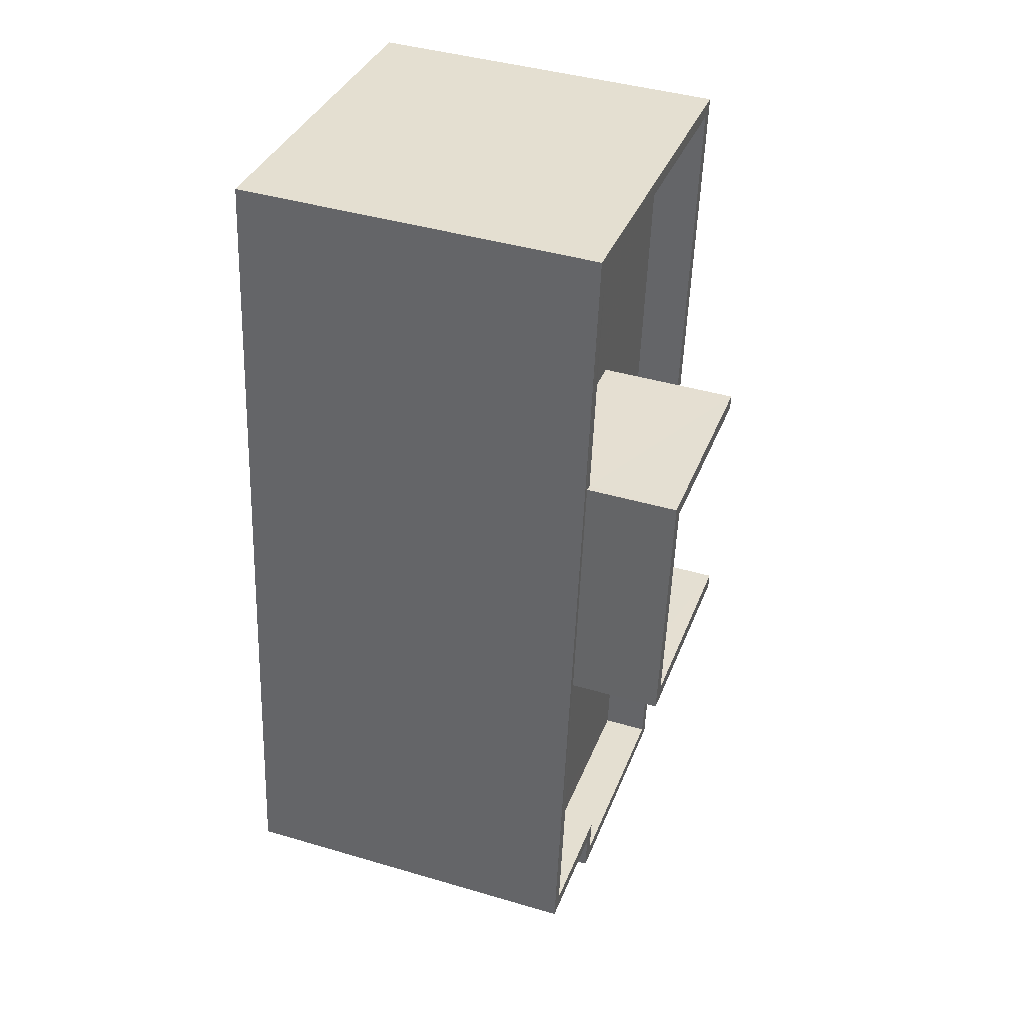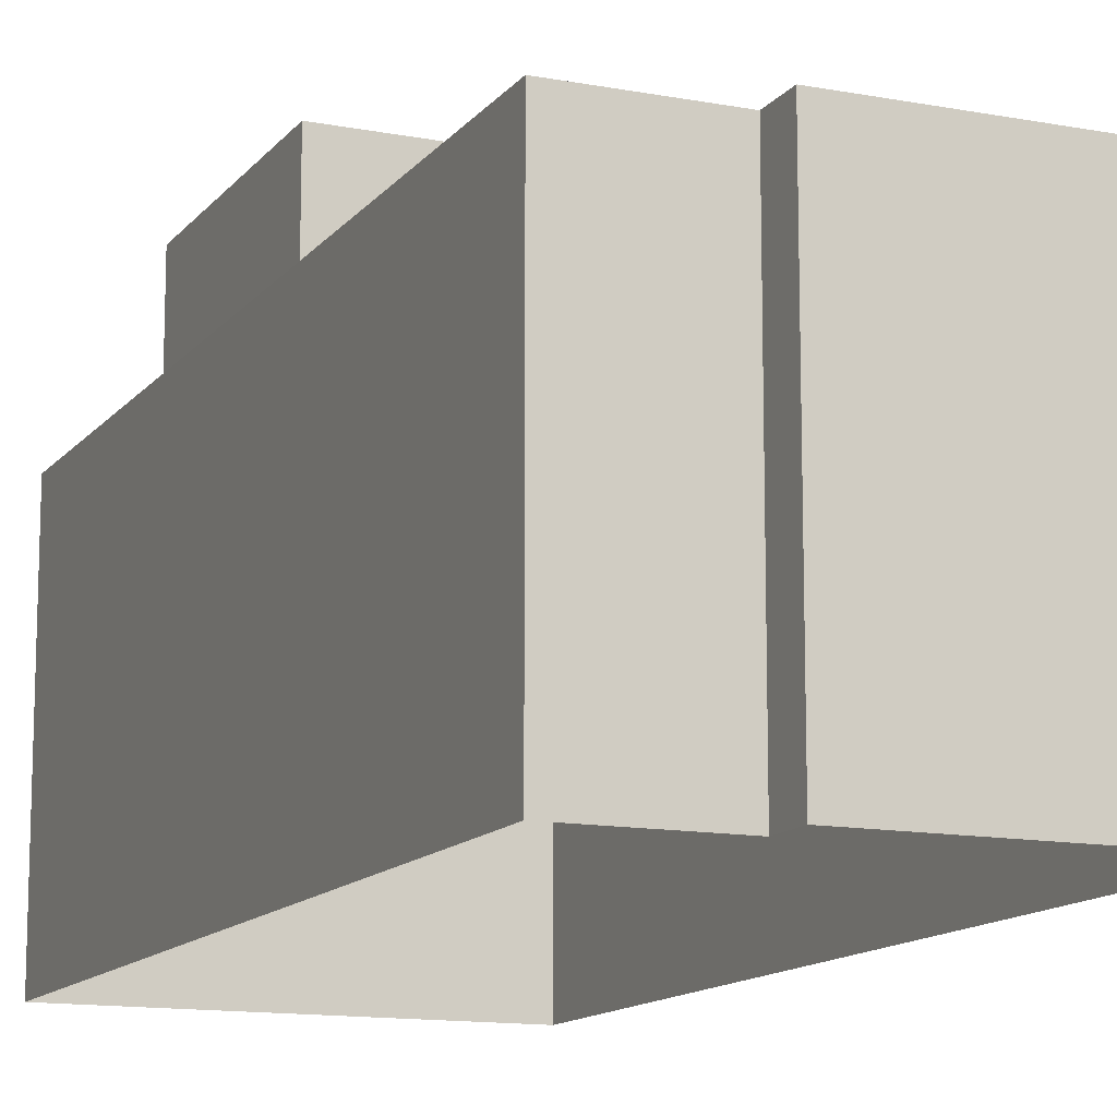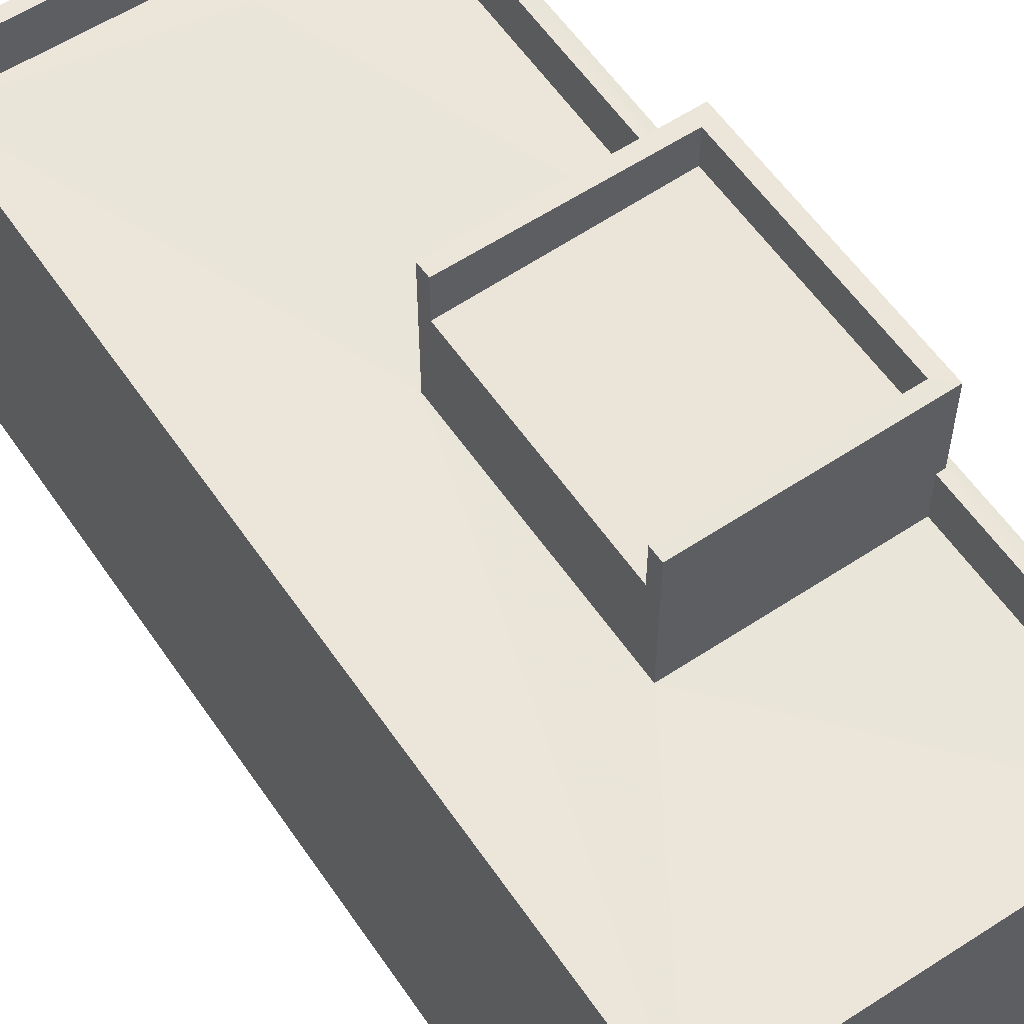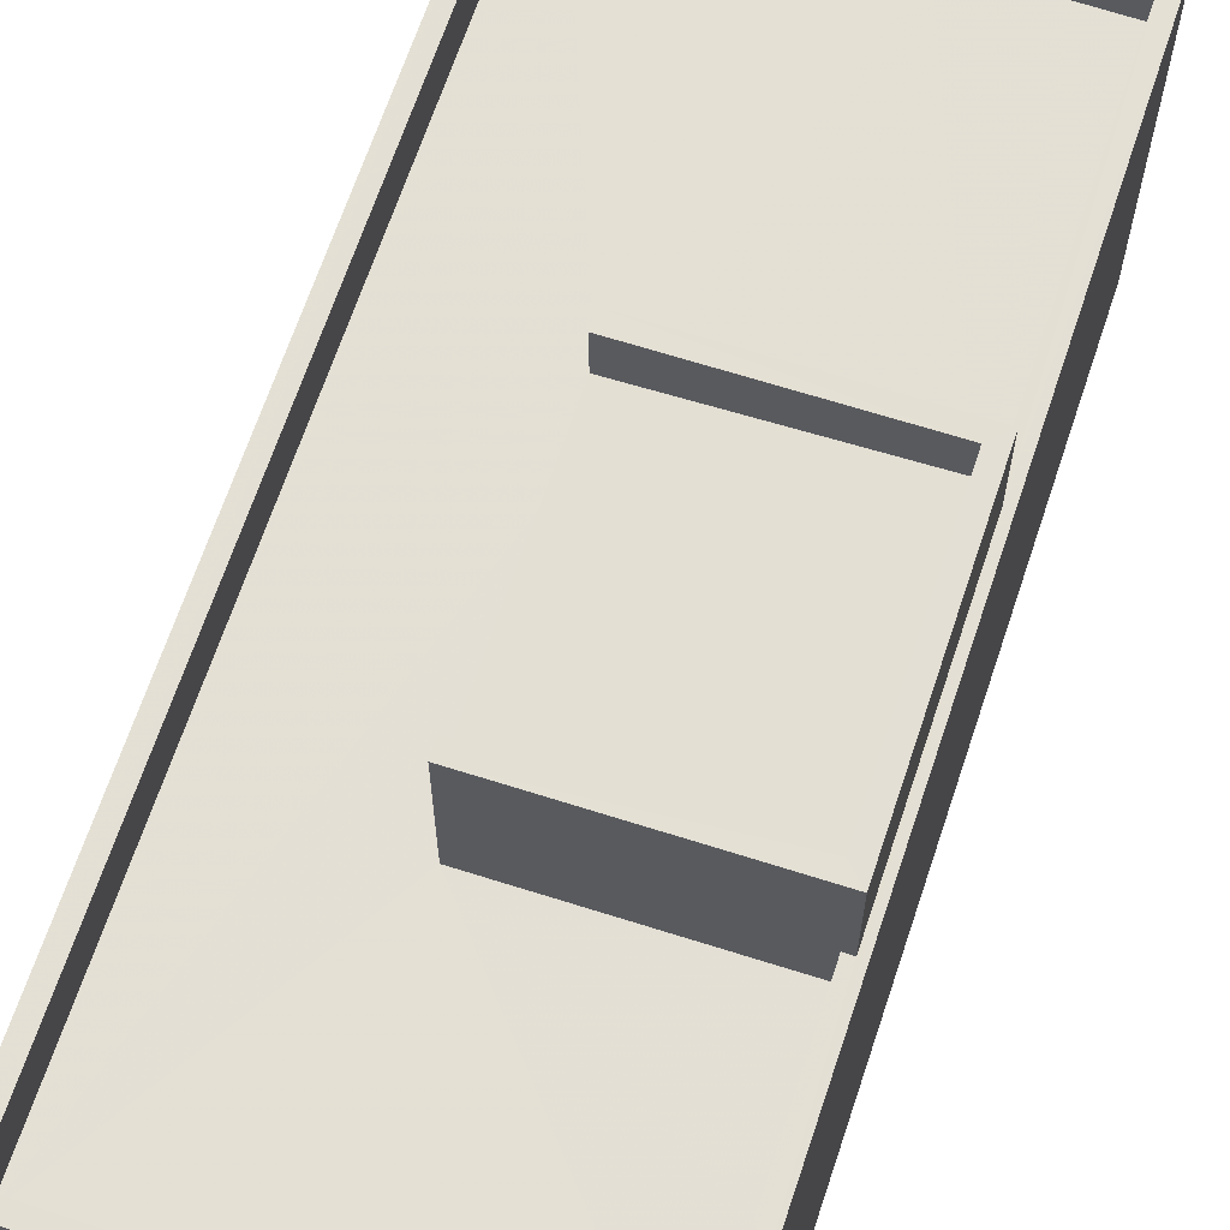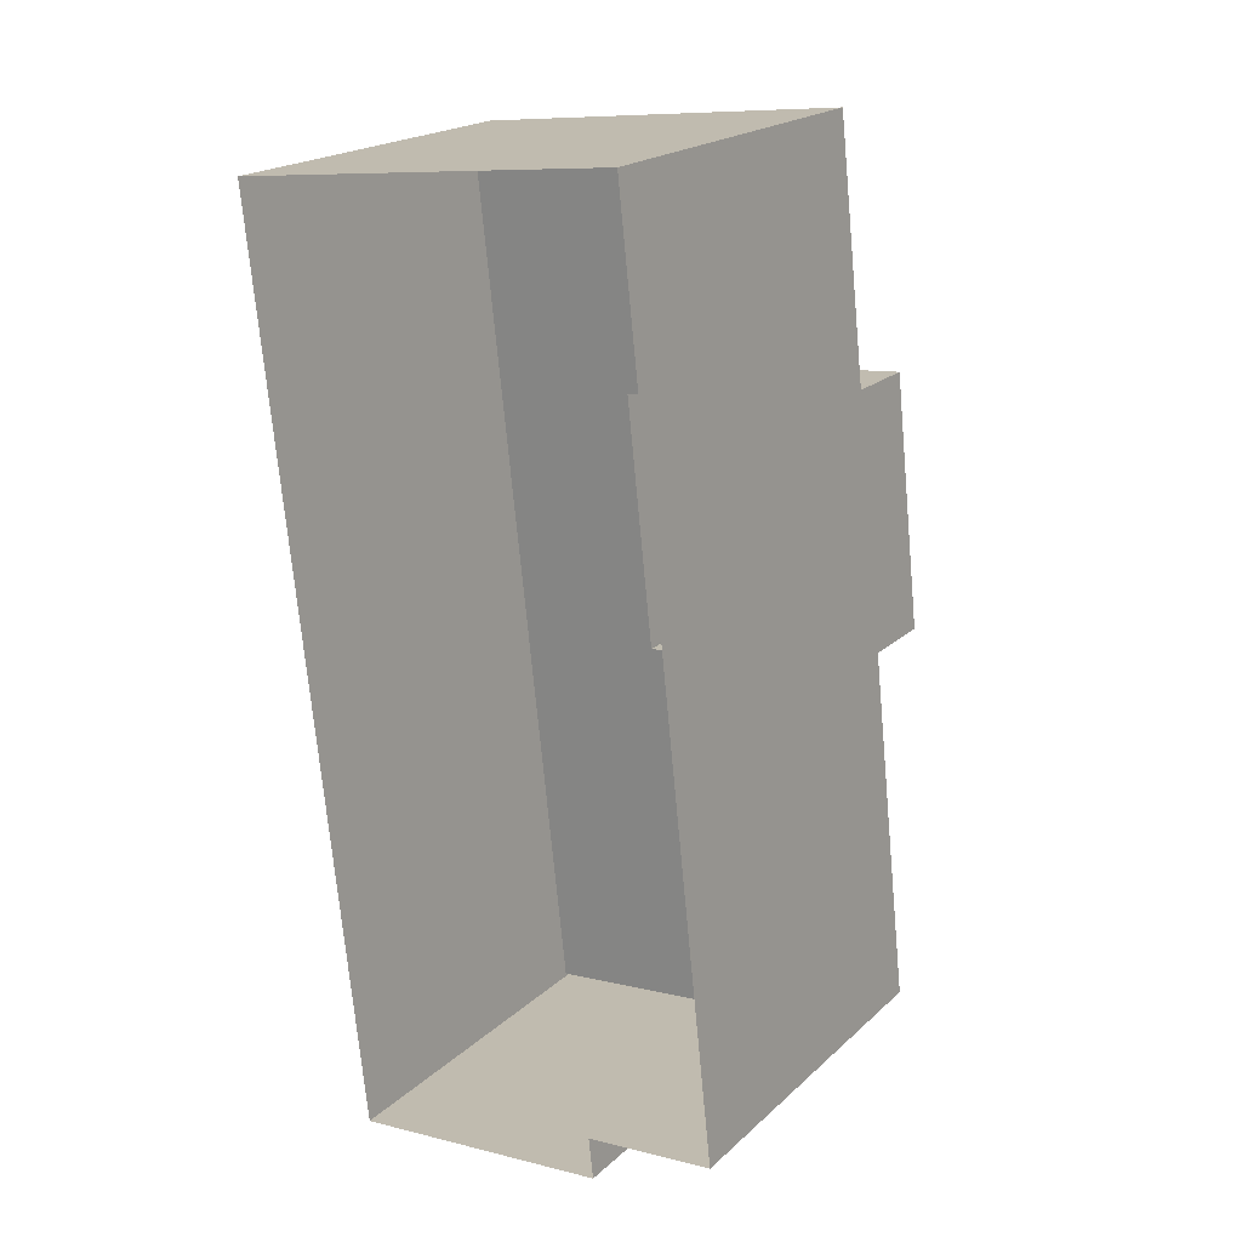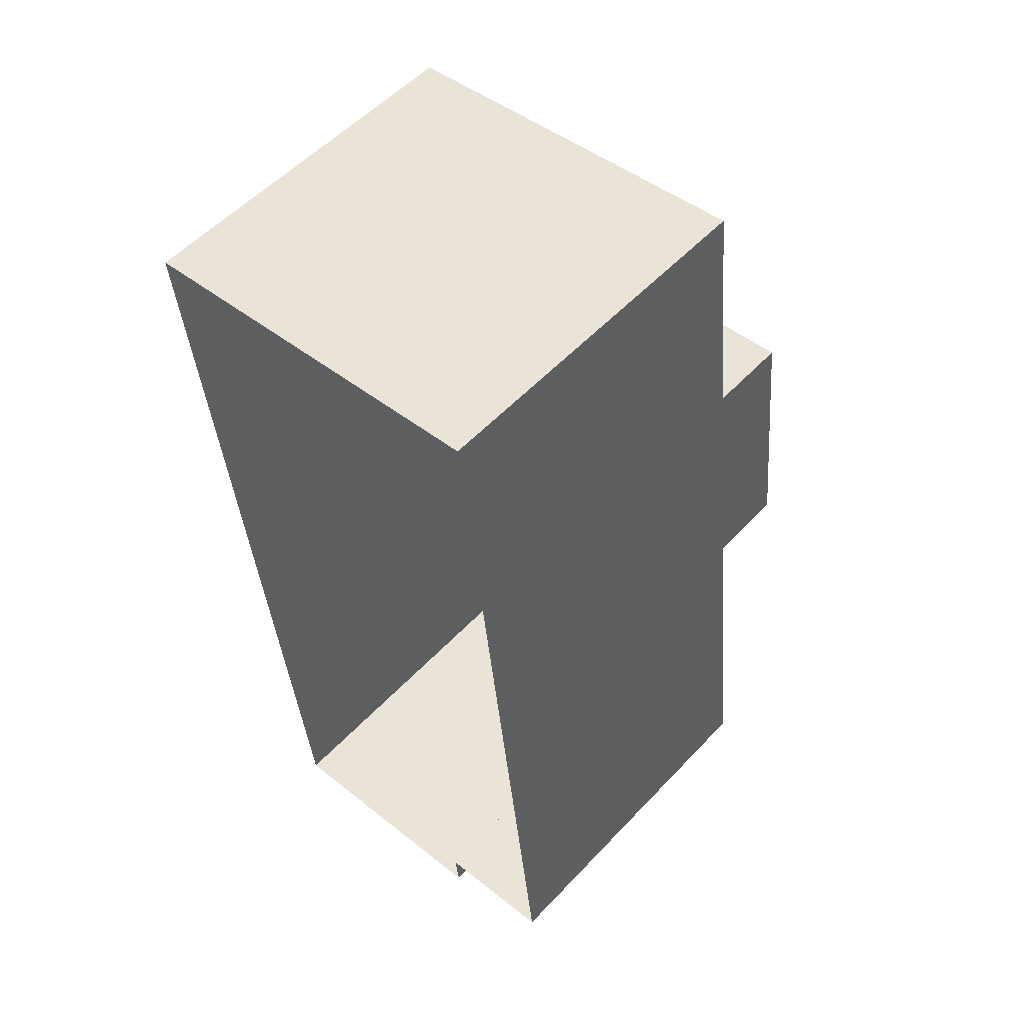
<metadata>
{"format":"obj","ext":"obj","renderer":"f3d","projection":"perspective","resolution":1024,"background":"white","views":[{"elev":42.2,"azim":-70.5,"up":"+Y"},{"elev":-12.9,"azim":-29.8,"up":"+Z"},{"elev":57.7,"azim":139.7,"up":"+Z"},{"elev":66.2,"azim":-168.0,"up":"+Z"},{"elev":20.6,"azim":-147.2,"up":"+Y"},{"elev":54.9,"azim":-137.8,"up":"+Y"}]}
</metadata>
<code>
v -8.874e+04 -9.855e+04 9.513
v -8.875e+04 -9.855e+04 9.513
v -8.874e+04 -9.853e+04 9.515
v -8.875e+04 -9.853e+04 9.515
v -8.875e+04 -9.855e+04 9.513
v -8.875e+04 -9.855e+04 9.513
v -8.875e+04 -9.855e+04 17.16
v -8.875e+04 -9.855e+04 17.16
v -8.875e+04 -9.855e+04 17.16
v -8.874e+04 -9.853e+04 17.16
v -8.874e+04 -9.853e+04 17.16
v -8.875e+04 -9.853e+04 17.16
v -8.874e+04 -9.855e+04 17.16
v -8.875e+04 -9.853e+04 17.16
v -8.875e+04 -9.855e+04 17.16
v -8.874e+04 -9.855e+04 17.16
v -8.874e+04 -9.854e+04 18.14
v -8.874e+04 -9.854e+04 18.15
v -8.875e+04 -9.854e+04 18.26
v -8.875e+04 -9.854e+04 18.26
v -8.874e+04 -9.854e+04 19.07
v -8.874e+04 -9.854e+04 19.07
v -8.875e+04 -9.854e+04 19.07
v -8.875e+04 -9.854e+04 19.07
v -8.875e+04 -9.854e+04 19.07
v -8.875e+04 -9.854e+04 19.07
v -8.874e+04 -9.854e+04 19.07
v -8.874e+04 -9.854e+04 19.07
v -8.875e+04 -9.854e+04 17.16
v -8.875e+04 -9.854e+04 17.16
v -8.875e+04 -9.855e+04 17.16
v -8.875e+04 -9.855e+04 17.16
v -8.875e+04 -9.854e+04 17.16
v -8.875e+04 -9.854e+04 17.16
v -8.874e+04 -9.854e+04 16.16
v -8.875e+04 -9.853e+04 16.16
v -8.875e+04 -9.854e+04 16.16
v -8.874e+04 -9.853e+04 16.16
v -8.875e+04 -9.854e+04 16.16
v -8.875e+04 -9.855e+04 16.16
v -8.875e+04 -9.855e+04 16.16
v -8.874e+04 -9.854e+04 16.16
v -8.874e+04 -9.855e+04 16.16
v -8.875e+04 -9.855e+04 16.16
f 1 2 3
f 3 2 4
f 1 5 2
f 4 2 6
f 7 8 9
f 10 11 12
f 7 13 8
f 14 10 12
f 13 11 10
f 9 8 15
f 16 13 10
f 8 13 16
f 17 18 19
f 20 17 19
f 21 22 23
f 24 21 23
f 24 23 25
f 26 27 28
f 26 28 25
f 23 26 25
f 29 14 30
f 15 31 9
f 14 12 30
f 9 31 32
f 33 12 32
f 31 34 33
f 30 12 33
f 31 33 32
f 35 36 37
f 36 35 38
f 39 40 41
f 39 41 42
f 43 38 42
f 42 38 35
f 41 44 43
f 41 43 42
f 8 43 44
f 8 16 43
f 32 12 4
f 6 32 4
f 27 19 18
f 27 26 19
f 28 18 35
f 35 17 42
f 17 21 42
f 28 27 18
f 17 22 21
f 35 18 17
f 22 17 20
f 23 22 20
f 7 2 5
f 7 9 2
f 37 36 14
f 29 37 14
f 13 1 3
f 11 13 3
f 10 36 38
f 10 14 36
f 12 3 4
f 12 11 3
f 7 5 1
f 13 7 1
f 39 42 34
f 33 34 24
f 24 34 21
f 34 42 21
f 16 38 43
f 16 10 38
f 8 44 41
f 15 8 41
f 32 6 2
f 9 32 2
f 35 37 29
f 35 29 28
f 29 25 28
f 29 30 25
f 30 24 25
f 30 33 24
f 15 41 40
f 31 15 40
f 39 31 40
f 39 34 31
f 23 20 19
f 26 23 19

</code>
